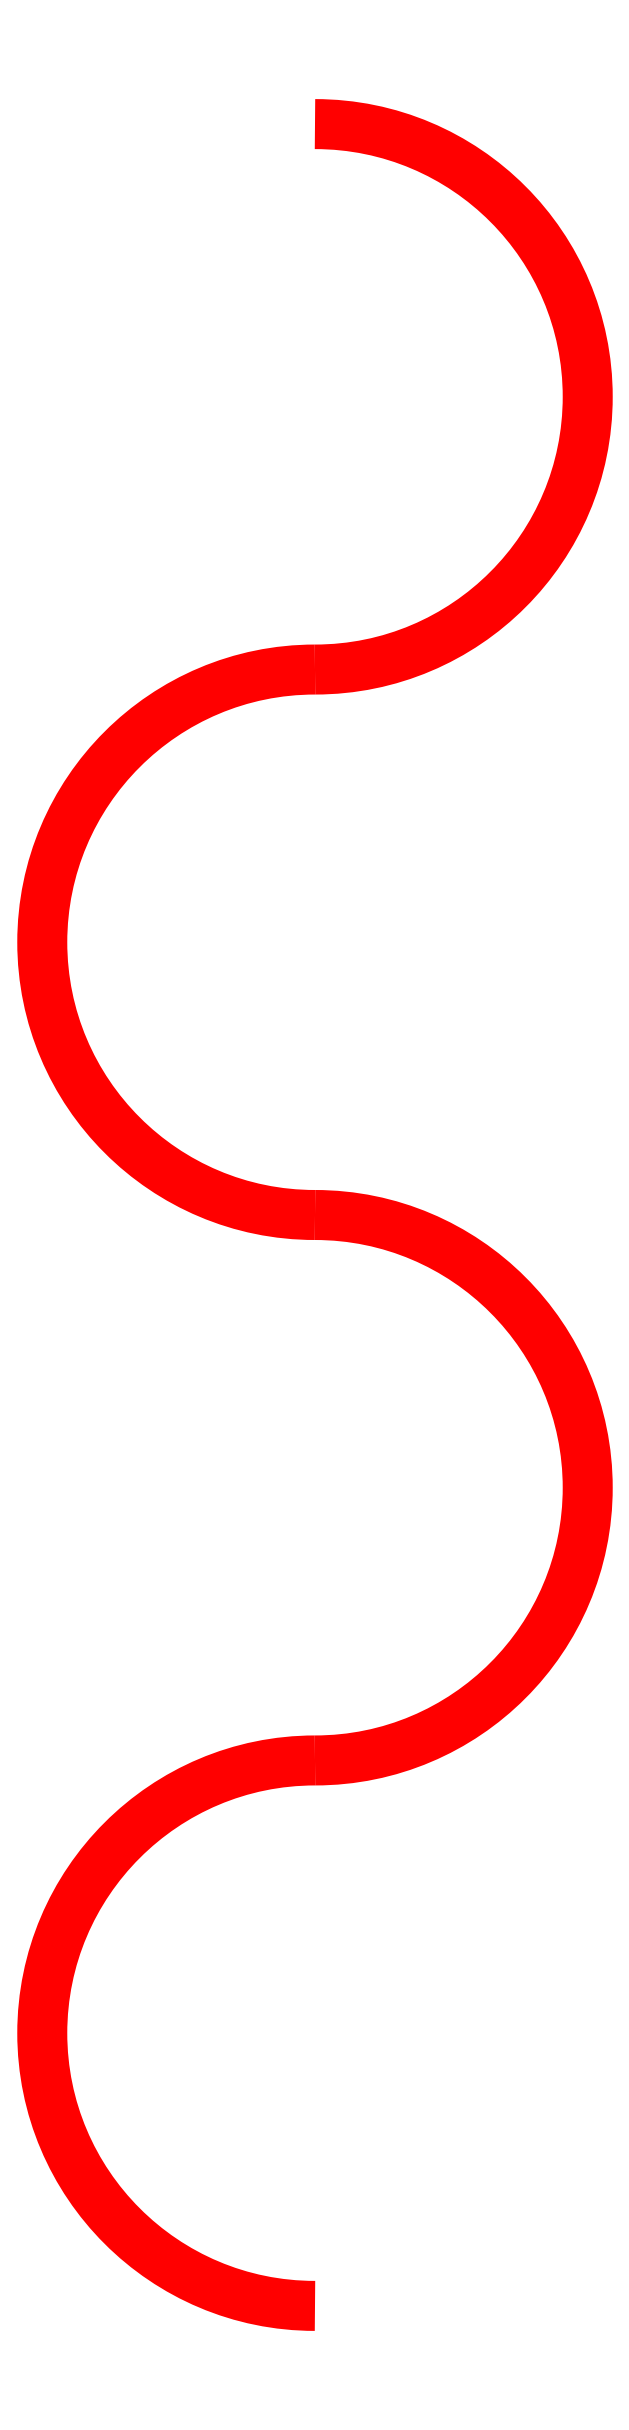
<metadata>
{"format":"dxf","ext":"dxf","renderer":"ezdxf+matplotlib","layout":"modelspace","background":"white","min_lineweight":24,"dpi":150}
</metadata>
<code>
0
SECTION
2
ENTITIES
0
ARC
8
Sample
10
-1.013e-05
20
180
40
30
50
-90
51
90
0
ARC
8
Sample
10
0
20
120
40
30
50
90
51
270
0
ARC
8
Sample
10
-1.013e-05
20
60
40
30
50
-90
51
90
0
ARC
8
Sample
10
0
20
0
40
30
50
90
51
270
0
ENDSEC
0
EOF

</code>
